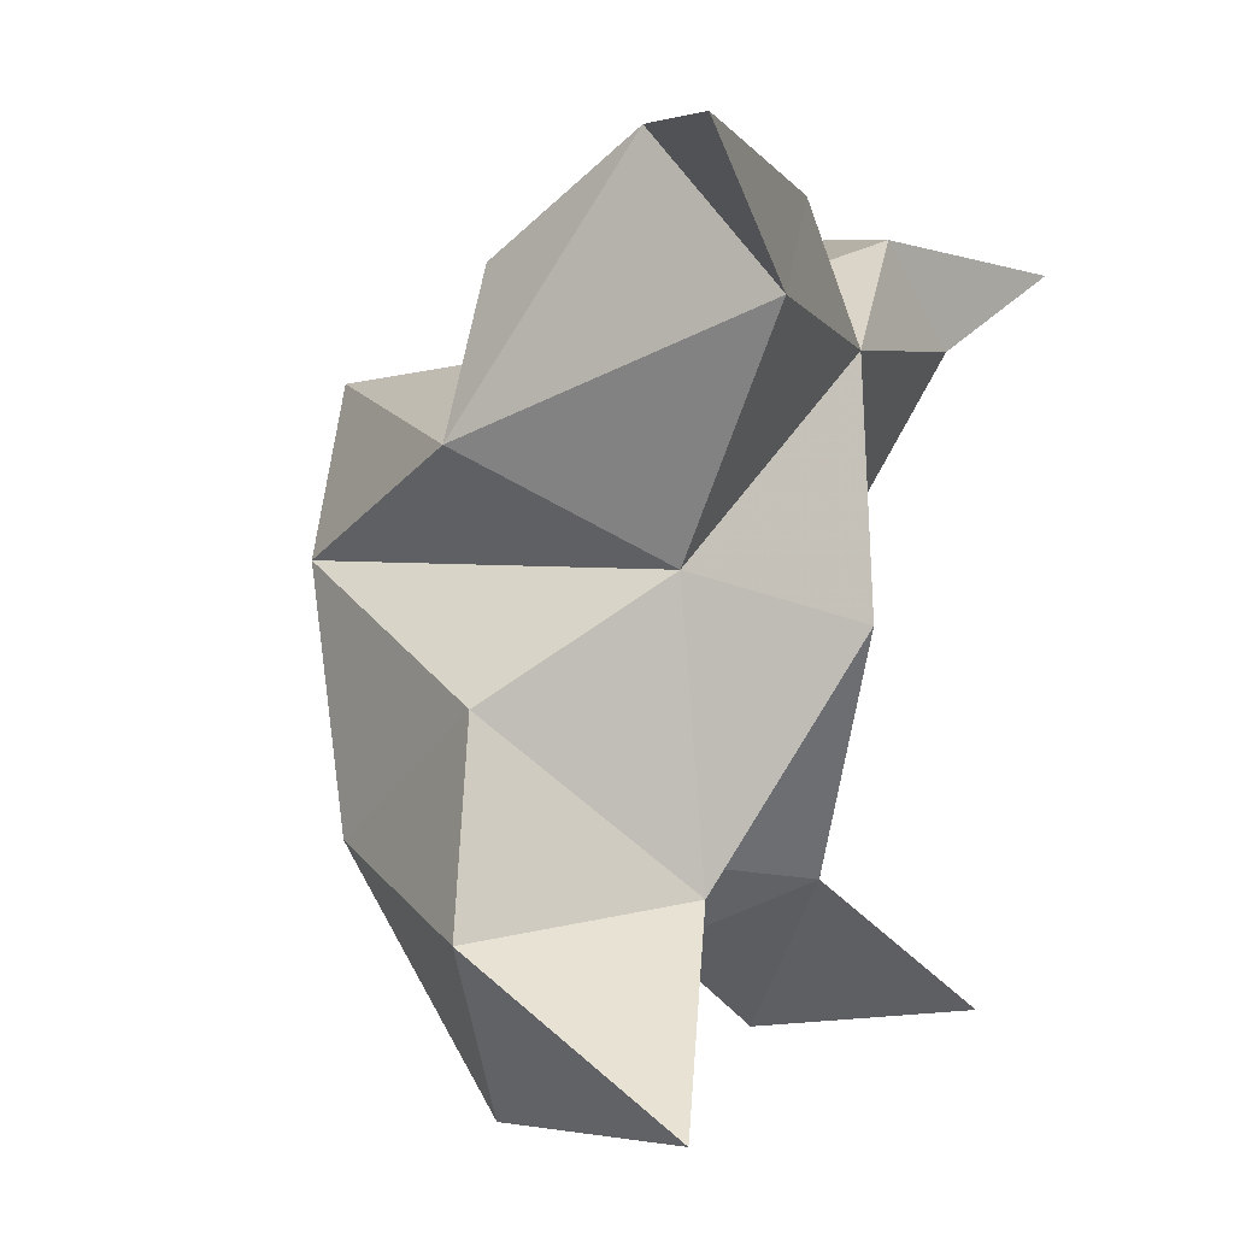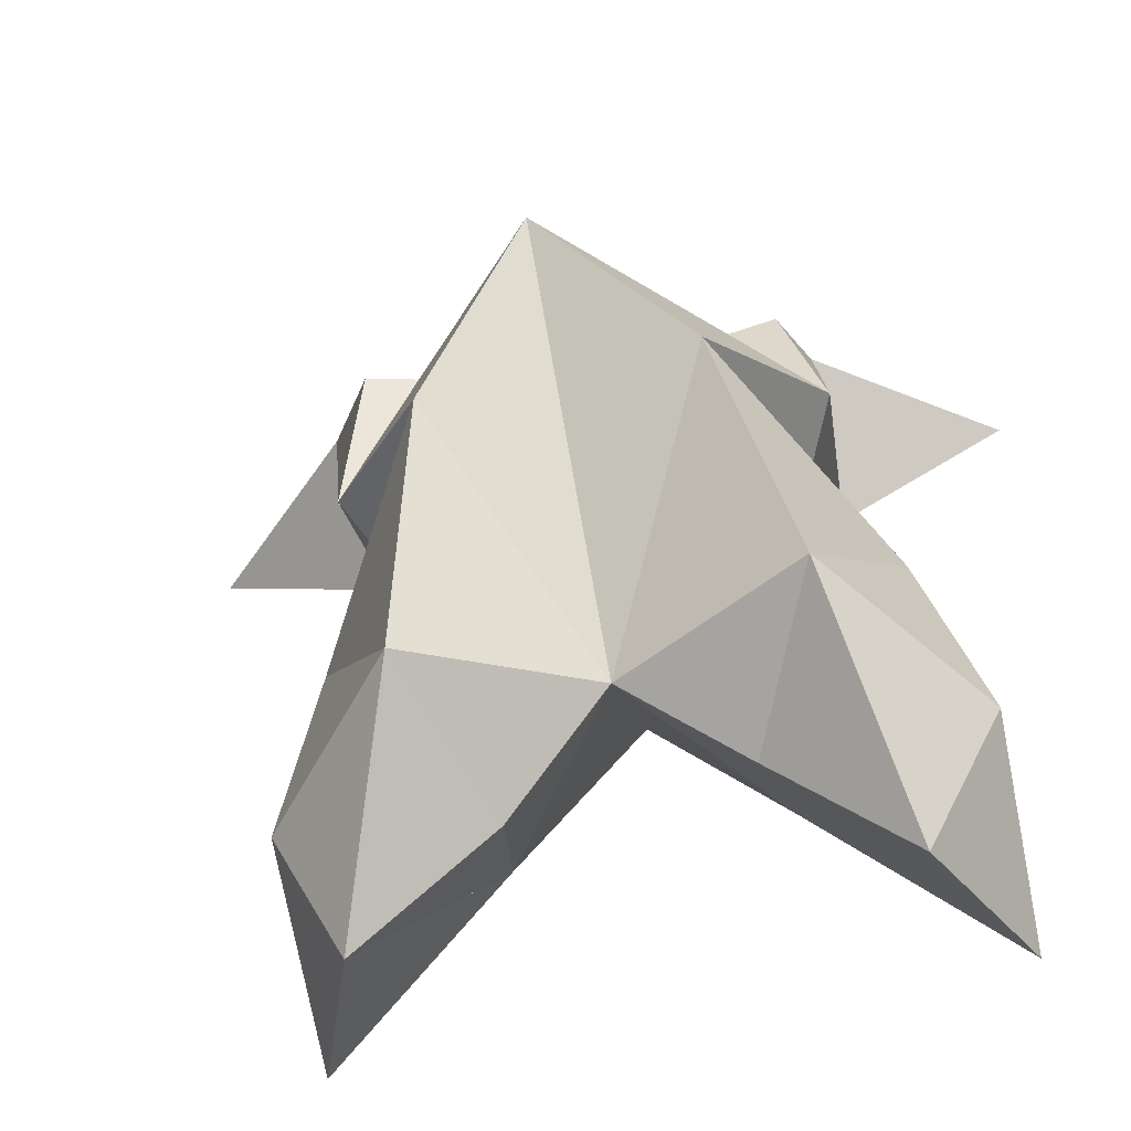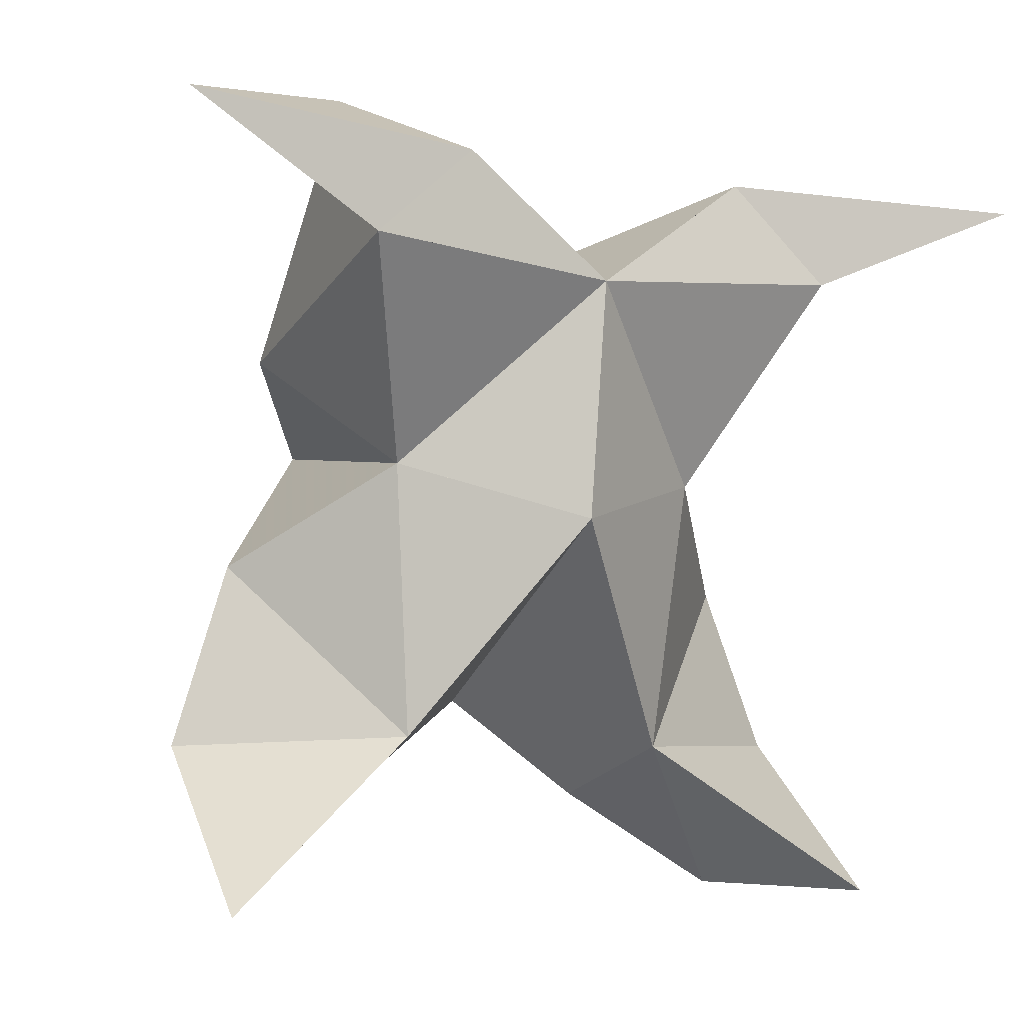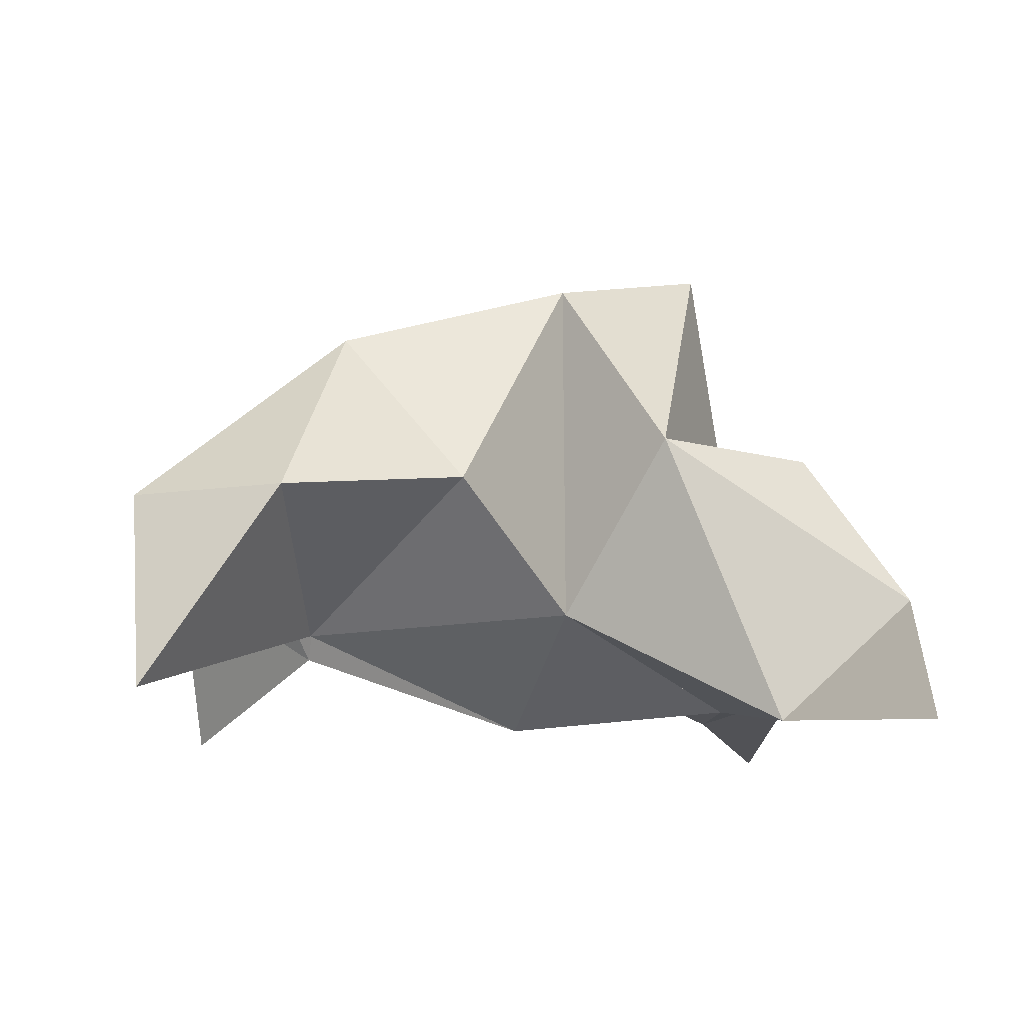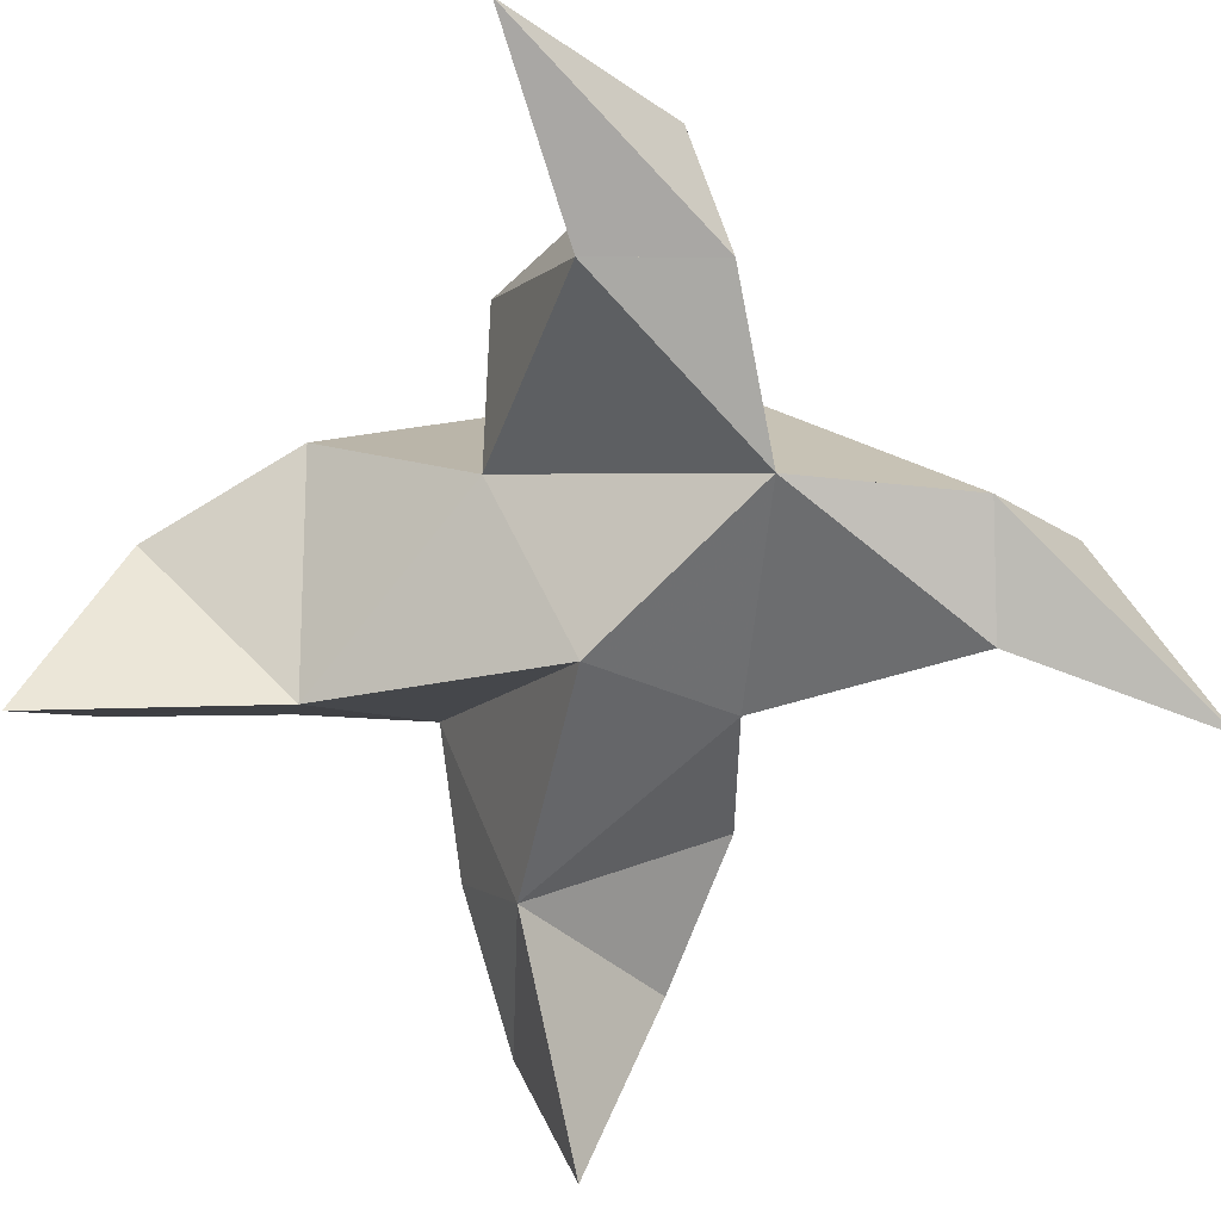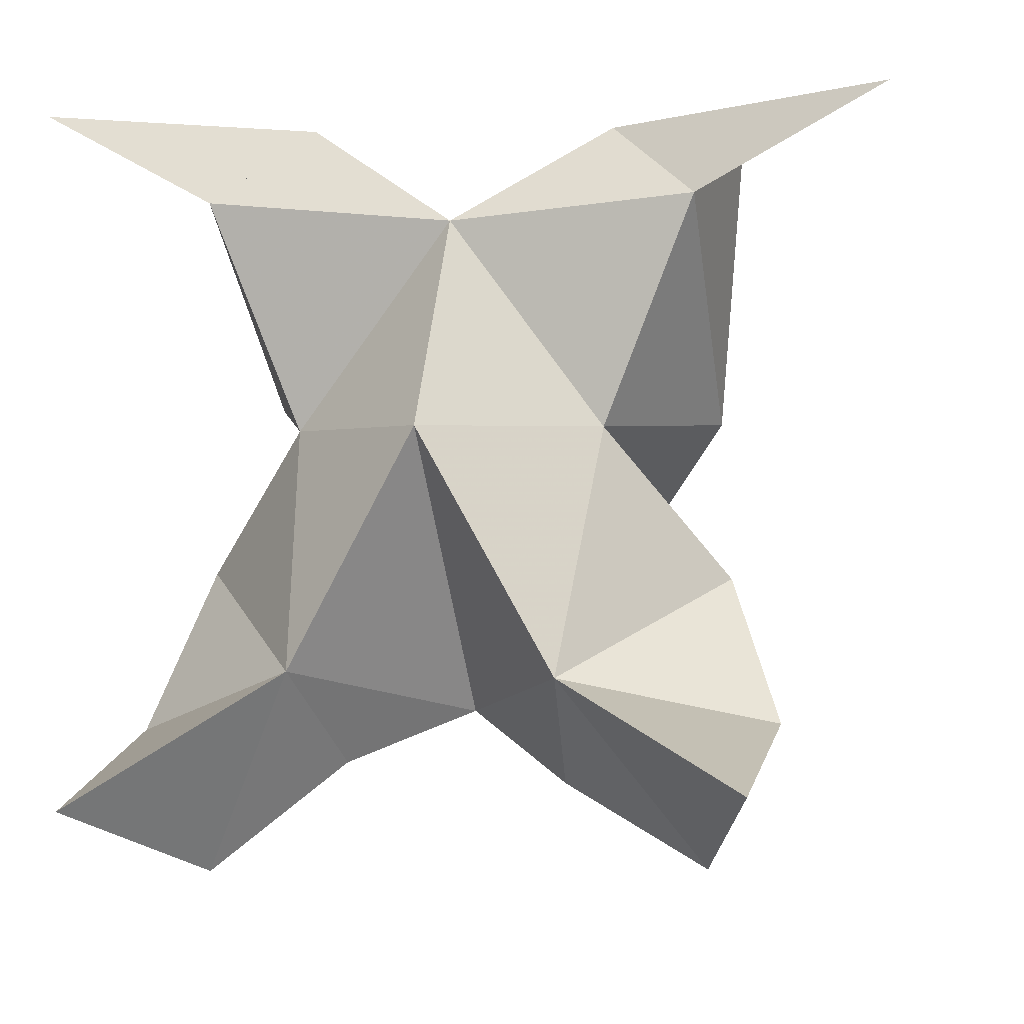
<metadata>
{"format":"obj","ext":"obj","renderer":"f3d","projection":"perspective","resolution":1024,"background":"white","views":[{"elev":4.4,"azim":-66.3,"up":"+Z"},{"elev":-45.5,"azim":-168.9,"up":"+Z"},{"elev":2.2,"azim":-25.8,"up":"+Z"},{"elev":-9.1,"azim":-90.1,"up":"+Y"},{"elev":-74.3,"azim":-39.2,"up":"+Y"},{"elev":-20.4,"azim":13.9,"up":"+Z"}]}
</metadata>
<code>
v 0.4297 0.1305 0.2004
v 0.4392 0.1534 0.2343
v 0.4145 0.1314 0.2024
v 0.4109 0.154 0.2369
v 0.4258 0.1467 0.2498
v 0.4202 0.1499 0.1778
v 0.4225 0.1021 0.2113
v 0.4261 0.1856 0.2442
v 0.427 0.1058 0.2487
v 0.5001 0.1 0.2615
v 0.4644 0.1492 0.2261
v 0.4732 0.1023 0.1484
v 0.4676 0.1062 0.249
v 0.4448 0.177 0.2154
v 0.4499 0.1659 0.1754
v 0.438 0.1402 0.1617
v 0.462 0.135 0.1452
v 0.4742 0.1365 0.1684
v 0.4663 0.1415 0.1951
v 0.4416 0.1166 0.1726
v 0.4494 0.1198 0.2155
v 0.4605 0.1525 0.252
v 0.4727 0.1275 0.2664
v 0.4536 0.1107 0.2651
v 0.3566 0.1 0.2745
v 0.3843 0.1481 0.2361
v 0.3643 0.1054 0.1531
v 0.3864 0.1017 0.2549
v 0.401 0.1772 0.2196
v 0.3888 0.1657 0.1828
v 0.4006 0.1401 0.1675
v 0.3779 0.1375 0.1497
v 0.3652 0.1373 0.1747
v 0.3757 0.1401 0.2029
v 0.3974 0.1166 0.1768
v 0.3972 0.1201 0.2199
v 0.392 0.1455 0.2599
v 0.388 0.1216 0.2765
v 0.4035 0.1052 0.2681
f 1 2 4
f 1 2 7
f 1 2 8
f 1 2 14
f 1 2 21
f 1 2 29
f 1 3 4
f 1 3 6
f 1 3 7
f 1 3 29
f 1 4 7
f 1 4 8
f 1 4 29
f 1 6 7
f 1 6 8
f 1 6 14
f 1 6 15
f 1 6 20
f 1 6 29
f 1 7 20
f 1 7 21
f 1 8 14
f 1 8 29
f 1 14 15
f 1 14 19
f 1 14 21
f 1 15 19
f 1 15 20
f 1 19 20
f 1 19 21
f 1 20 21
f 2 4 5
f 2 4 7
f 2 4 8
f 2 4 9
f 2 4 29
f 2 5 8
f 2 5 9
f 2 5 11
f 2 7 9
f 2 7 21
f 2 8 11
f 2 8 14
f 2 8 29
f 2 9 11
f 2 9 21
f 2 11 14
f 2 11 21
f 2 14 21
f 3 4 7
f 3 4 29
f 3 4 36
f 3 6 7
f 3 6 29
f 3 6 30
f 3 6 35
f 3 7 35
f 3 7 36
f 3 29 30
f 3 29 34
f 3 29 36
f 3 30 34
f 3 30 35
f 3 34 35
f 3 34 36
f 3 35 36
f 4 5 8
f 4 5 9
f 4 5 26
f 4 7 9
f 4 7 36
f 4 8 26
f 4 8 29
f 4 9 26
f 4 9 36
f 4 26 29
f 4 26 36
f 4 29 36
f 5 8 11
f 5 8 26
f 5 9 11
f 5 9 22
f 5 9 24
f 5 9 26
f 5 9 37
f 5 9 39
f 5 11 22
f 5 22 24
f 5 26 37
f 5 37 39
f 6 7 20
f 6 7 35
f 6 8 14
f 6 8 29
f 6 14 15
f 6 15 16
f 6 15 20
f 6 16 20
f 6 29 30
f 6 30 31
f 6 30 35
f 6 31 35
f 7 9 21
f 7 9 36
f 7 20 21
f 7 35 36
f 8 11 14
f 8 26 29
f 9 11 13
f 9 11 21
f 9 11 22
f 9 13 21
f 9 13 22
f 9 13 24
f 9 22 24
f 9 26 28
f 9 26 36
f 9 26 37
f 9 28 36
f 9 28 37
f 9 28 39
f 9 37 39
f 10 13 23
f 10 13 24
f 10 23 24
f 11 13 21
f 11 13 22
f 11 13 23
f 11 14 21
f 11 22 23
f 12 17 18
f 12 17 20
f 12 18 20
f 13 22 23
f 13 22 24
f 13 23 24
f 14 15 19
f 14 19 21
f 15 16 17
f 15 16 18
f 15 16 19
f 15 16 20
f 15 17 18
f 15 17 20
f 15 18 19
f 15 18 20
f 15 19 20
f 16 17 18
f 16 17 20
f 16 18 19
f 16 18 20
f 16 19 20
f 17 18 20
f 18 19 20
f 19 20 21
f 22 23 24
f 25 28 38
f 25 28 39
f 25 38 39
f 26 28 36
f 26 28 37
f 26 28 38
f 26 29 36
f 26 37 38
f 27 32 33
f 27 32 35
f 27 33 35
f 28 37 38
f 28 37 39
f 28 38 39
f 29 30 34
f 29 34 36
f 30 31 32
f 30 31 33
f 30 31 34
f 30 31 35
f 30 32 33
f 30 32 35
f 30 33 34
f 30 33 35
f 30 34 35
f 31 32 33
f 31 32 35
f 31 33 34
f 31 33 35
f 31 34 35
f 32 33 35
f 33 34 35
f 34 35 36
f 37 38 39

</code>
